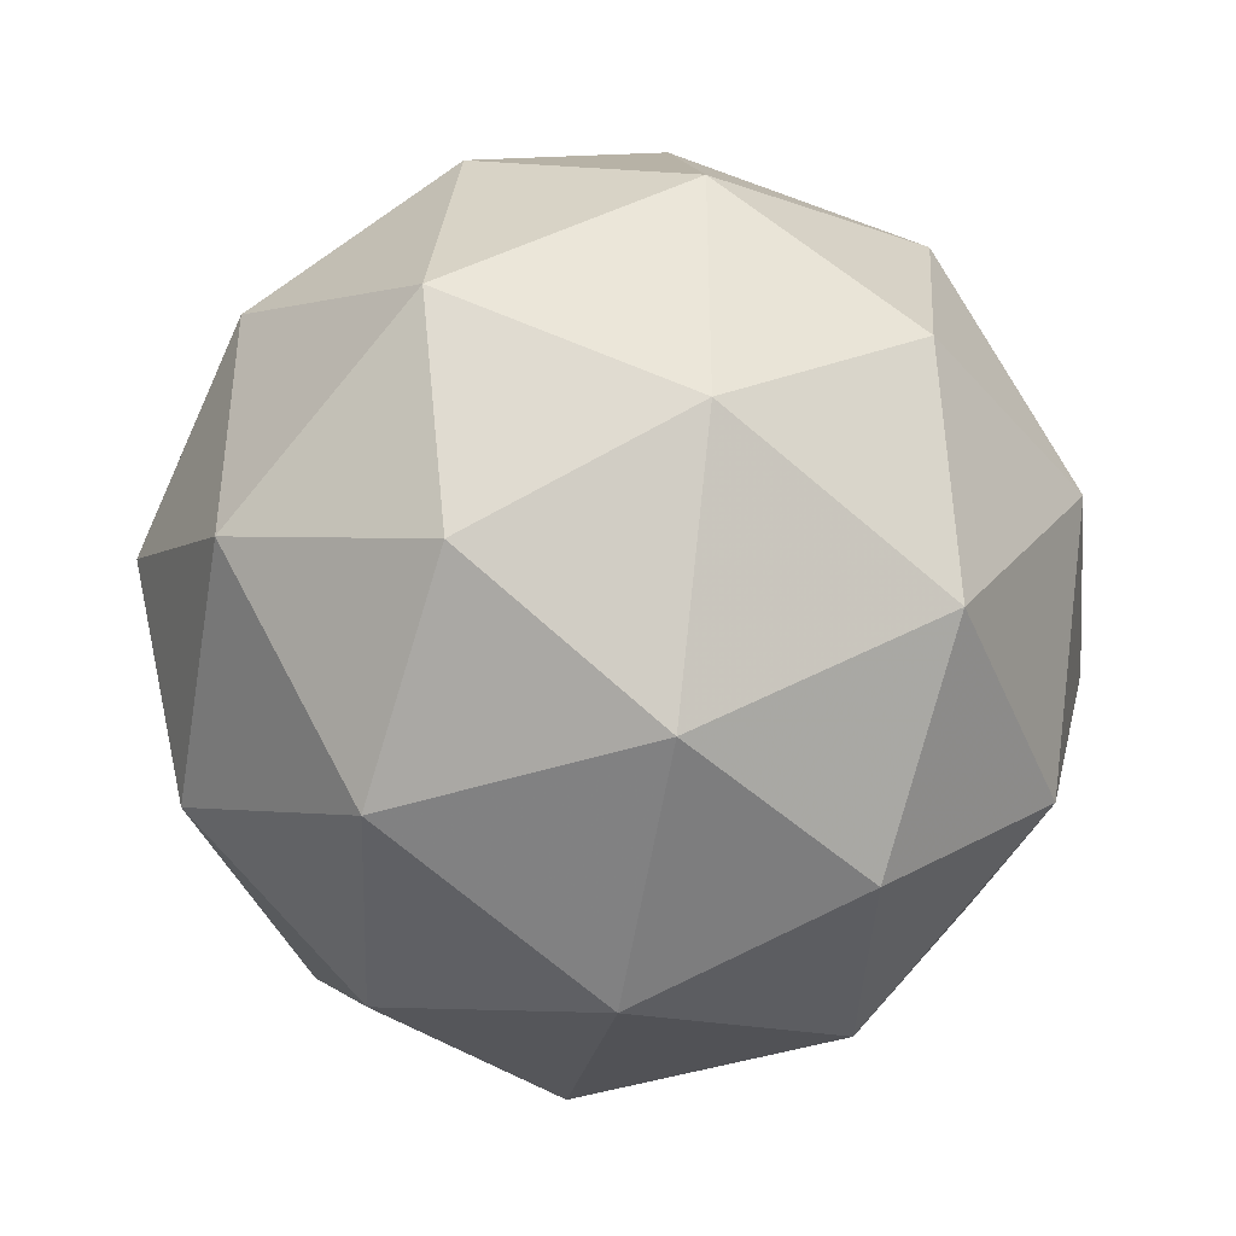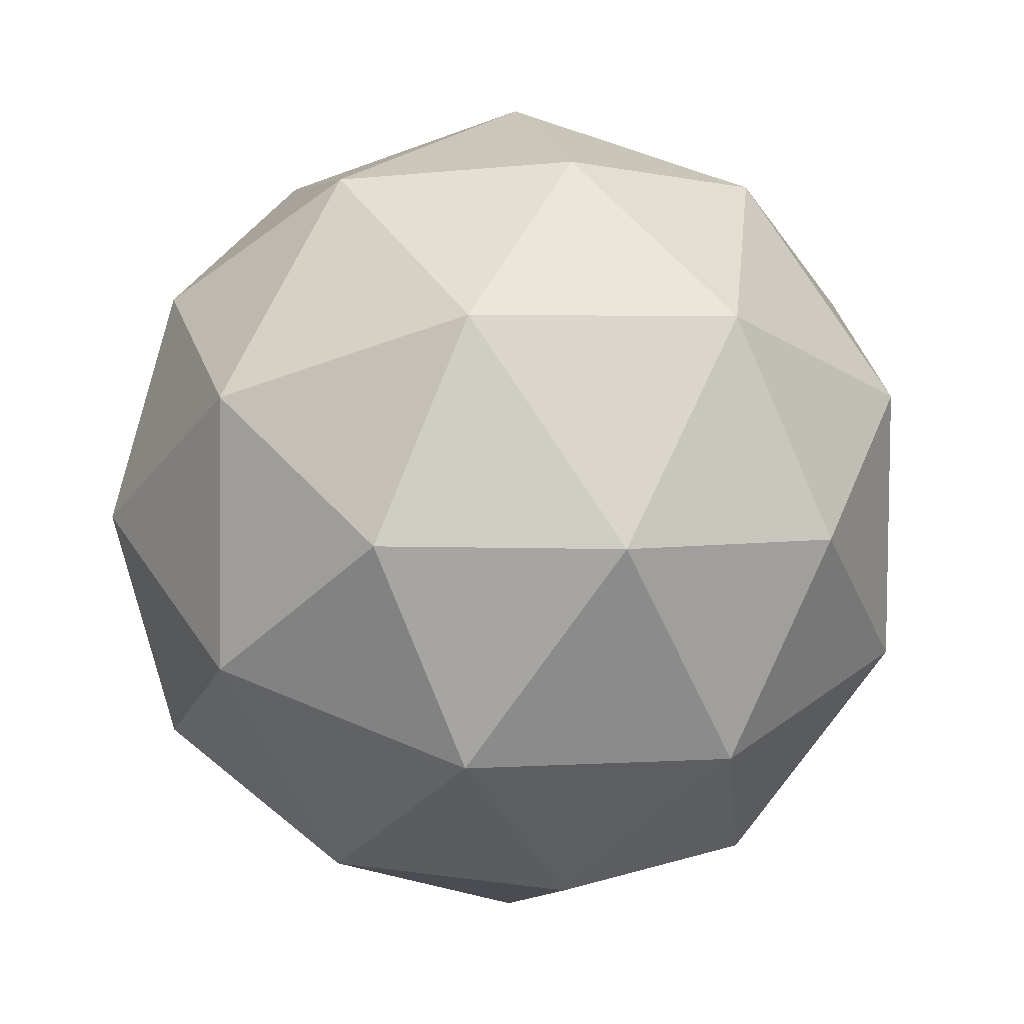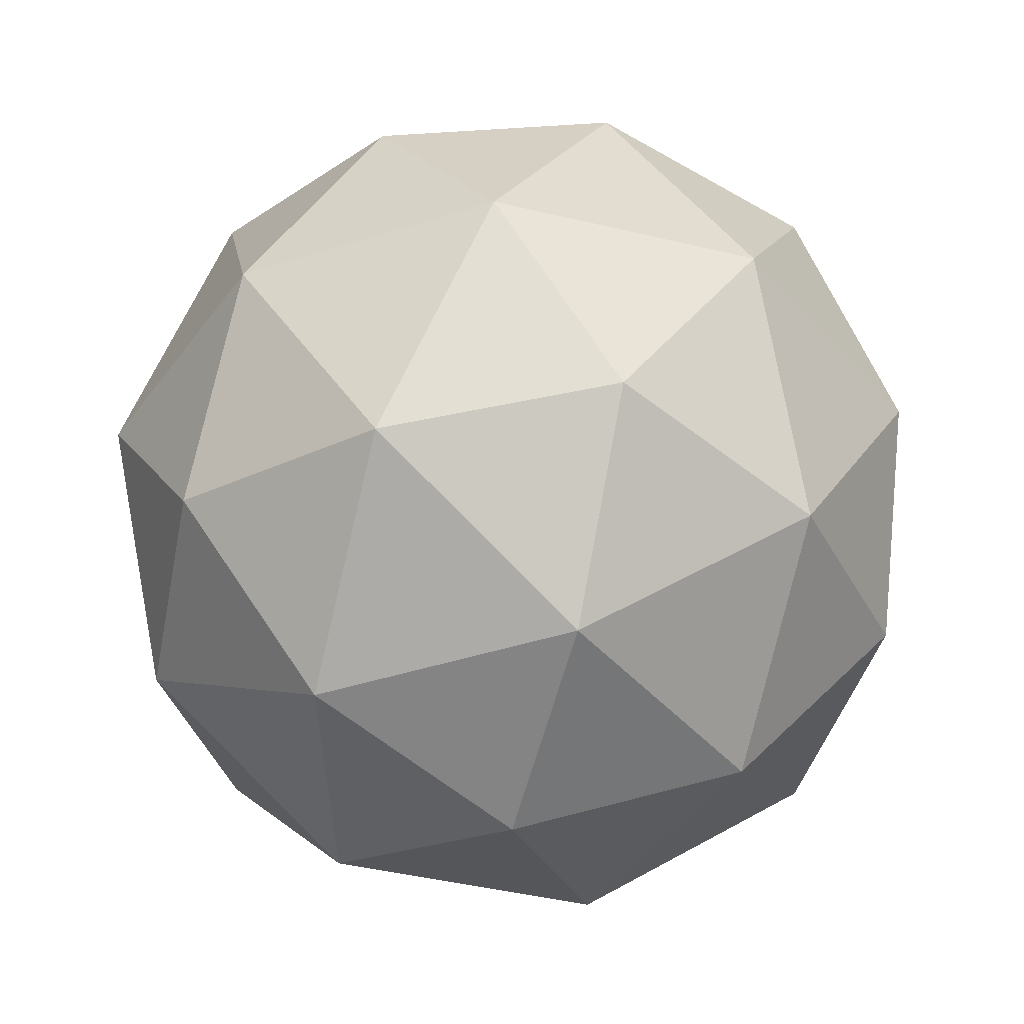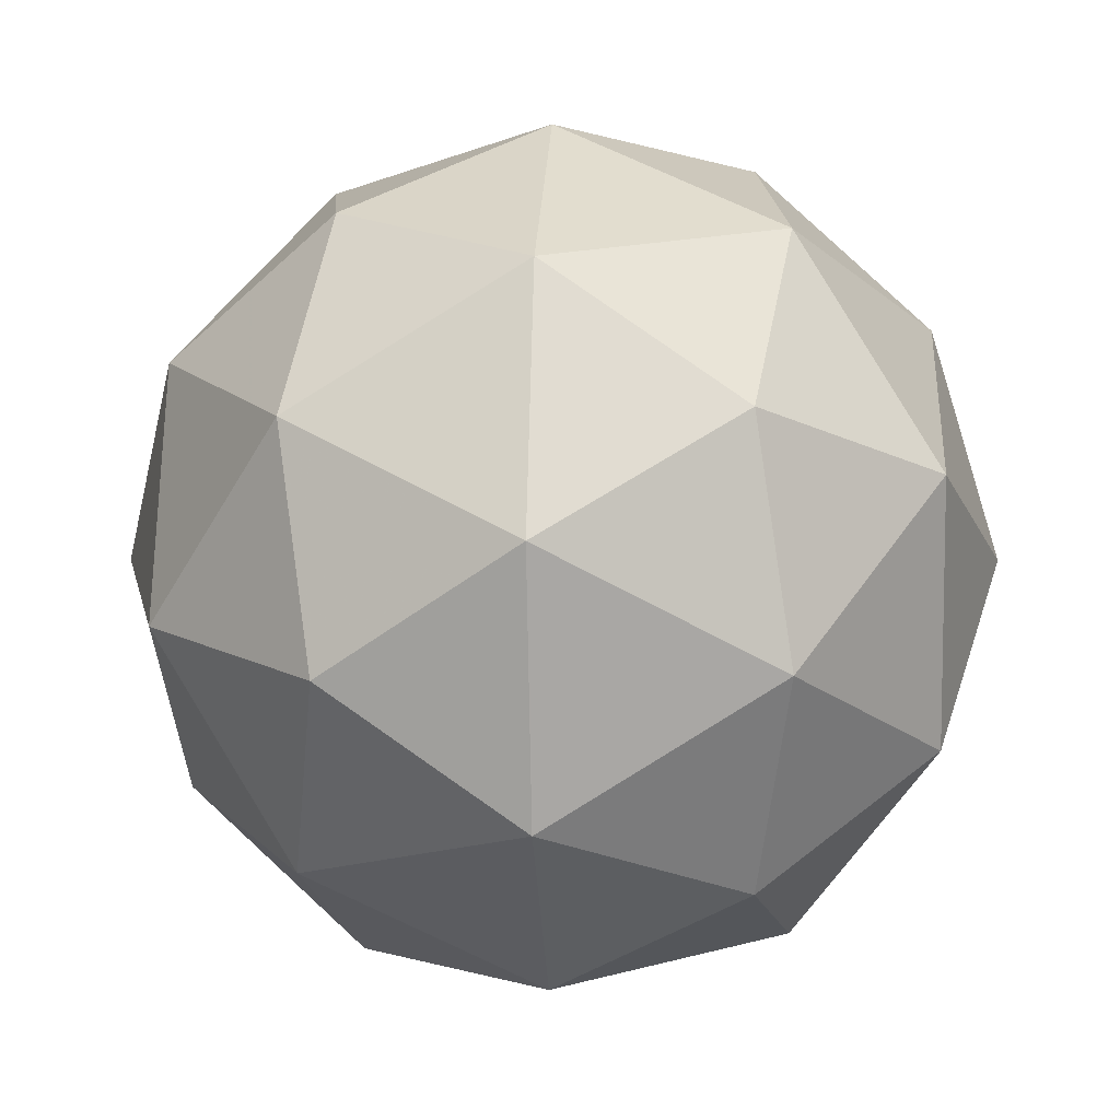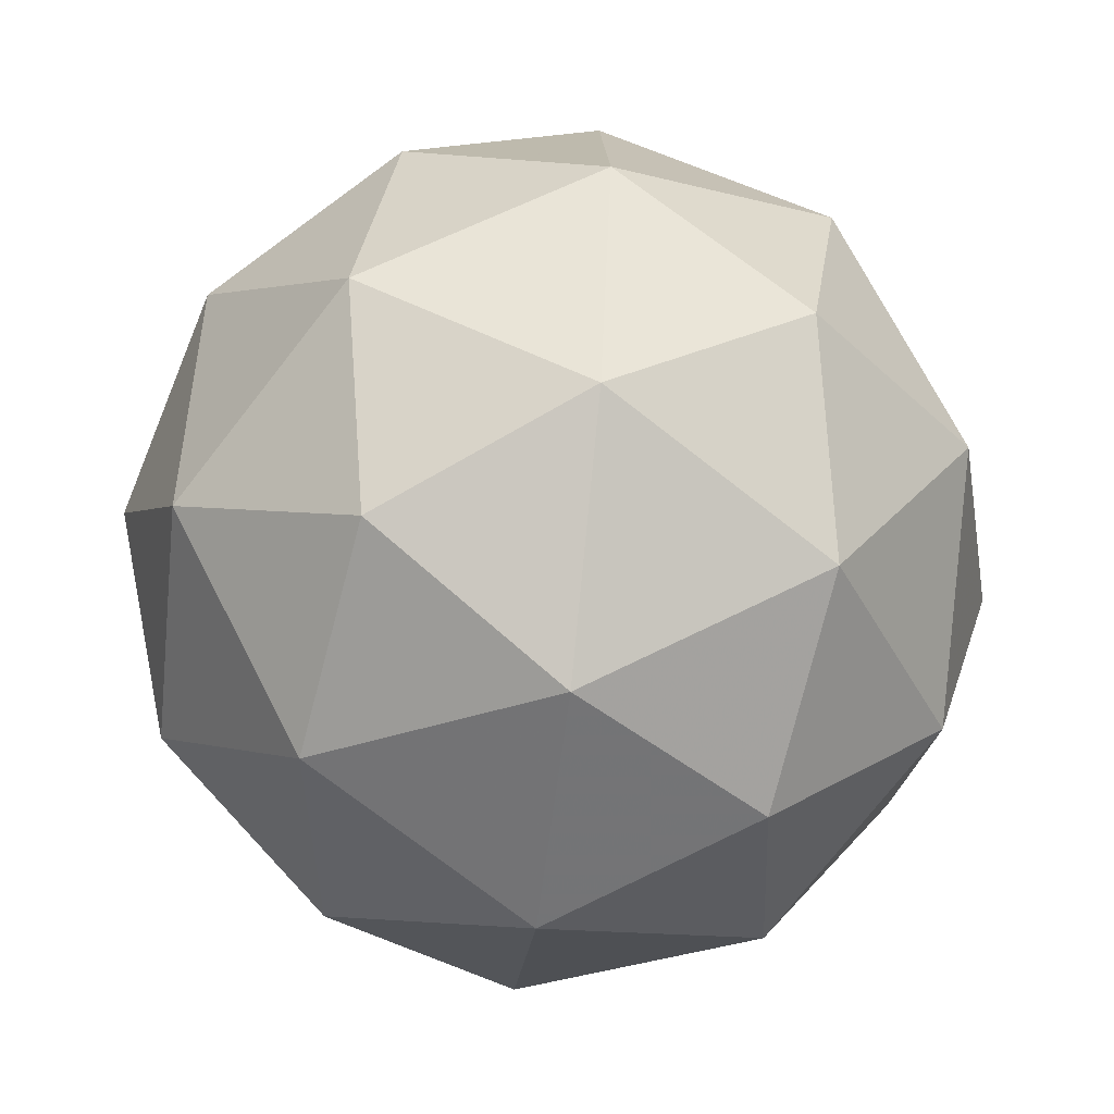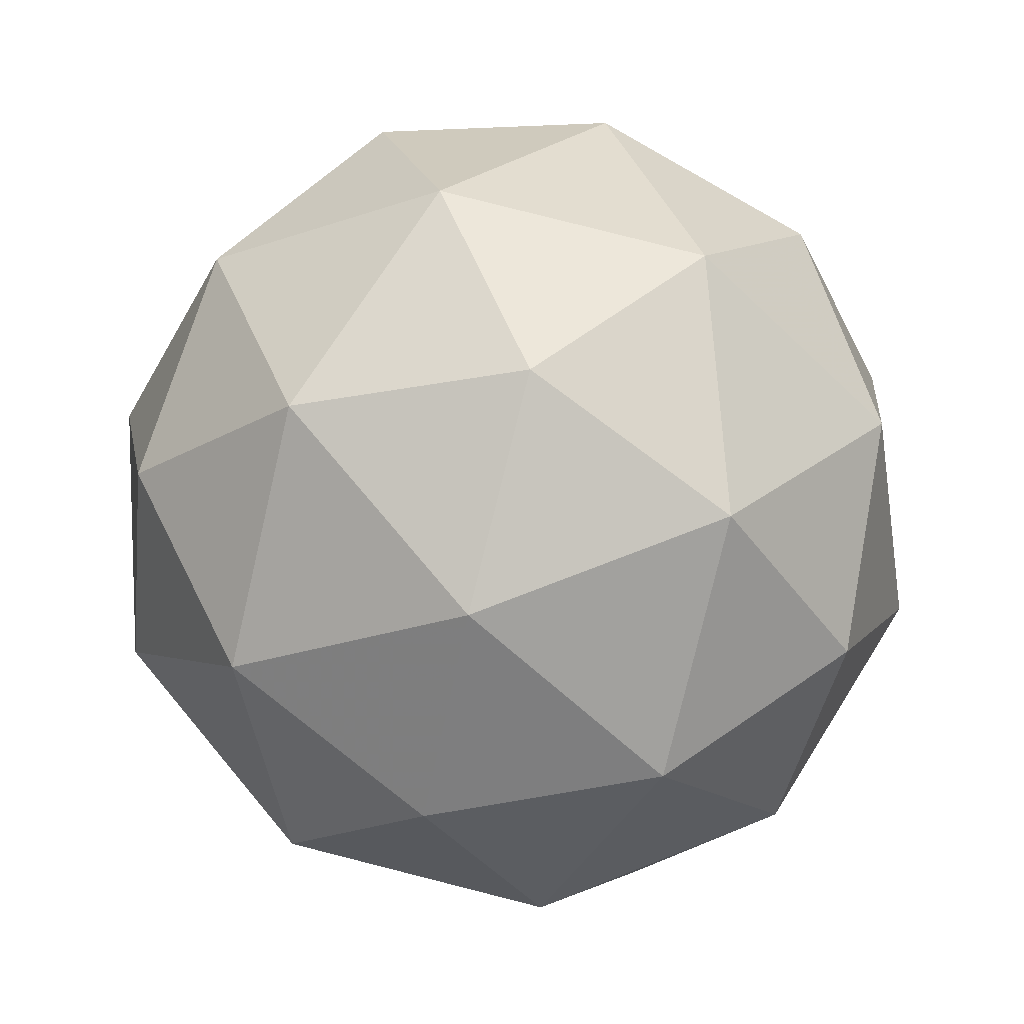
<metadata>
{"format":"obj","ext":"obj","renderer":"f3d","projection":"perspective","resolution":1024,"background":"white","views":[{"elev":-9.6,"azim":140.7,"up":"+Y"},{"elev":-1.6,"azim":168.4,"up":"+Z"},{"elev":51.5,"azim":-29.1,"up":"+Z"},{"elev":-13.5,"azim":36.3,"up":"+Y"},{"elev":-0.1,"azim":57.7,"up":"+Z"},{"elev":-22.6,"azim":-147.6,"up":"+Z"}]}
</metadata>
<code>
v 1.486 -0.465 -1.117
v 1.443 -0.4338 -1.051
v 1.527 -0.4299 -1.053
v 1.556 -0.5008 -1.088
v 1.49 -0.5485 -1.108
v 1.42 -0.5072 -1.085
v 1.488 -0.4503 -0.9814
v 1.557 -0.4917 -1.004
v 1.534 -0.565 -1.038
v 1.45 -0.569 -1.037
v 1.421 -0.4981 -1.001
v 1.492 -0.5339 -0.9724
v 1.51 -0.4383 -1.092
v 1.46 -0.4406 -1.091
v 1.485 -0.42 -1.053
v 1.422 -0.4654 -1.072
v 1.447 -0.4837 -1.111
v 1.527 -0.48 -1.112
v 1.551 -0.4593 -1.075
v 1.488 -0.508 -1.124
v 1.529 -0.5291 -1.107
v 1.449 -0.5328 -1.106
v 1.423 -0.4601 -1.023
v 1.409 -0.5032 -1.043
v 1.511 -0.4297 -1.012
v 1.461 -0.432 -1.011
v 1.569 -0.4957 -1.046
v 1.552 -0.454 -1.025
v 1.516 -0.5668 -1.078
v 1.555 -0.5388 -1.066
v 1.426 -0.5449 -1.064
v 1.467 -0.5692 -1.077
v 1.448 -0.4698 -0.9821
v 1.528 -0.466 -0.9836
v 1.556 -0.5334 -1.017
v 1.493 -0.5789 -1.036
v 1.426 -0.5395 -1.015
v 1.49 -0.4908 -0.965
v 1.451 -0.5189 -0.9768
v 1.531 -0.5151 -0.9783
v 1.517 -0.5582 -0.9983
v 1.468 -0.5606 -0.9974
f 1 14 13
f 2 14 16
f 1 13 18
f 1 18 20
f 1 20 17
f 2 16 23
f 3 15 25
f 4 19 27
f 5 21 29
f 6 22 31
f 2 23 26
f 3 25 28
f 4 27 30
f 5 29 32
f 6 31 24
f 7 33 38
f 8 34 40
f 9 35 41
f 10 36 42
f 11 37 39
f 39 42 12
f 39 37 42
f 37 10 42
f 42 41 12
f 42 36 41
f 36 9 41
f 41 40 12
f 41 35 40
f 35 8 40
f 40 38 12
f 40 34 38
f 34 7 38
f 38 39 12
f 38 33 39
f 33 11 39
f 24 37 11
f 24 31 37
f 31 10 37
f 32 36 10
f 32 29 36
f 29 9 36
f 30 35 9
f 30 27 35
f 27 8 35
f 28 34 8
f 28 25 34
f 25 7 34
f 26 33 7
f 26 23 33
f 23 11 33
f 31 32 10
f 31 22 32
f 22 5 32
f 29 30 9
f 29 21 30
f 21 4 30
f 27 28 8
f 27 19 28
f 19 3 28
f 25 26 7
f 25 15 26
f 15 2 26
f 23 24 11
f 23 16 24
f 16 6 24
f 17 22 6
f 17 20 22
f 20 5 22
f 20 21 5
f 20 18 21
f 18 4 21
f 18 19 4
f 18 13 19
f 13 3 19
f 16 17 6
f 16 14 17
f 14 1 17
f 13 15 3
f 13 14 15
f 14 2 15

</code>
